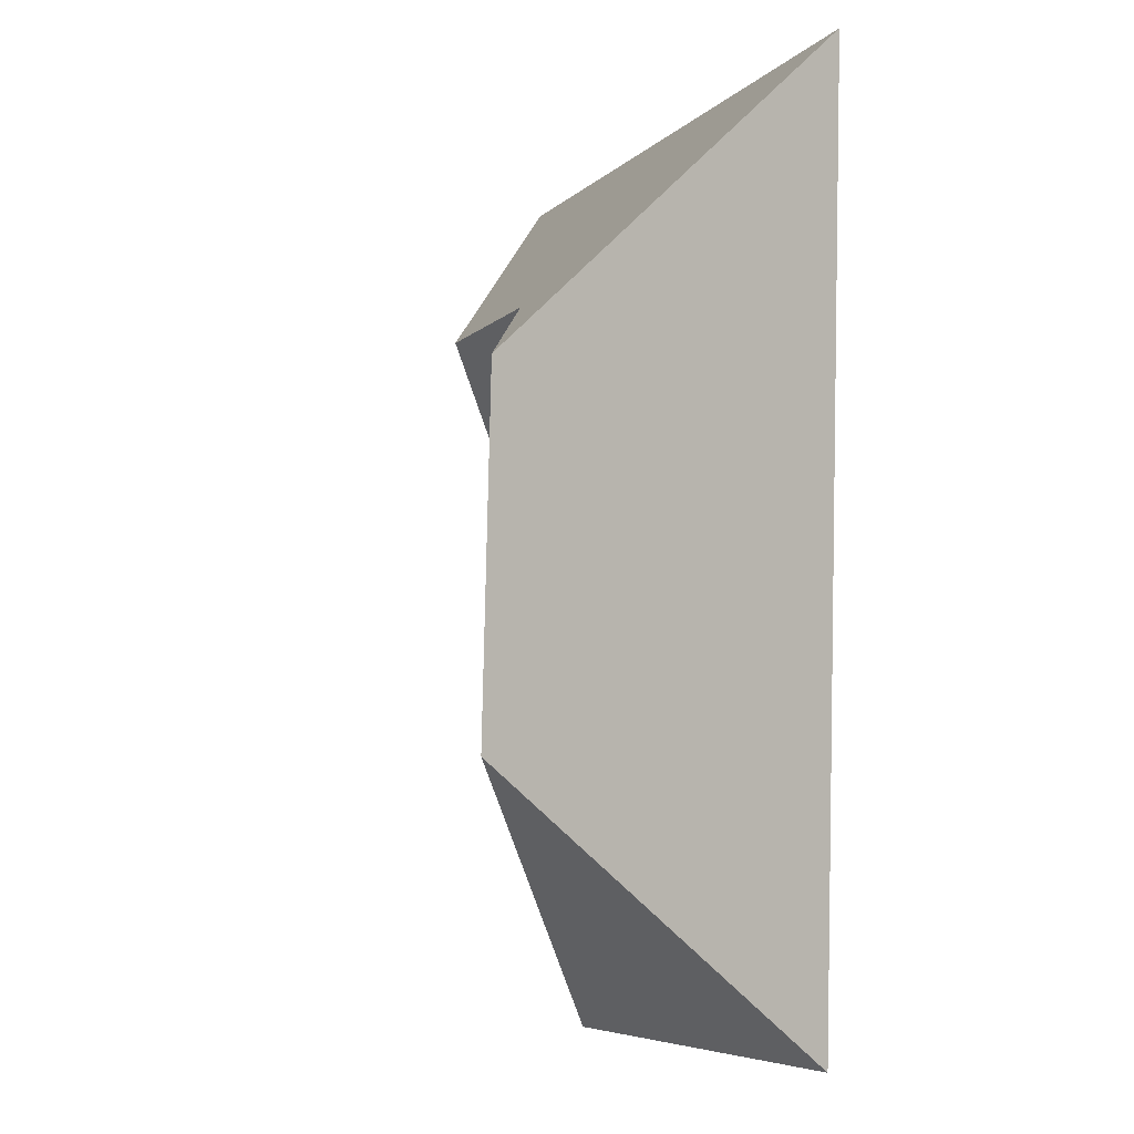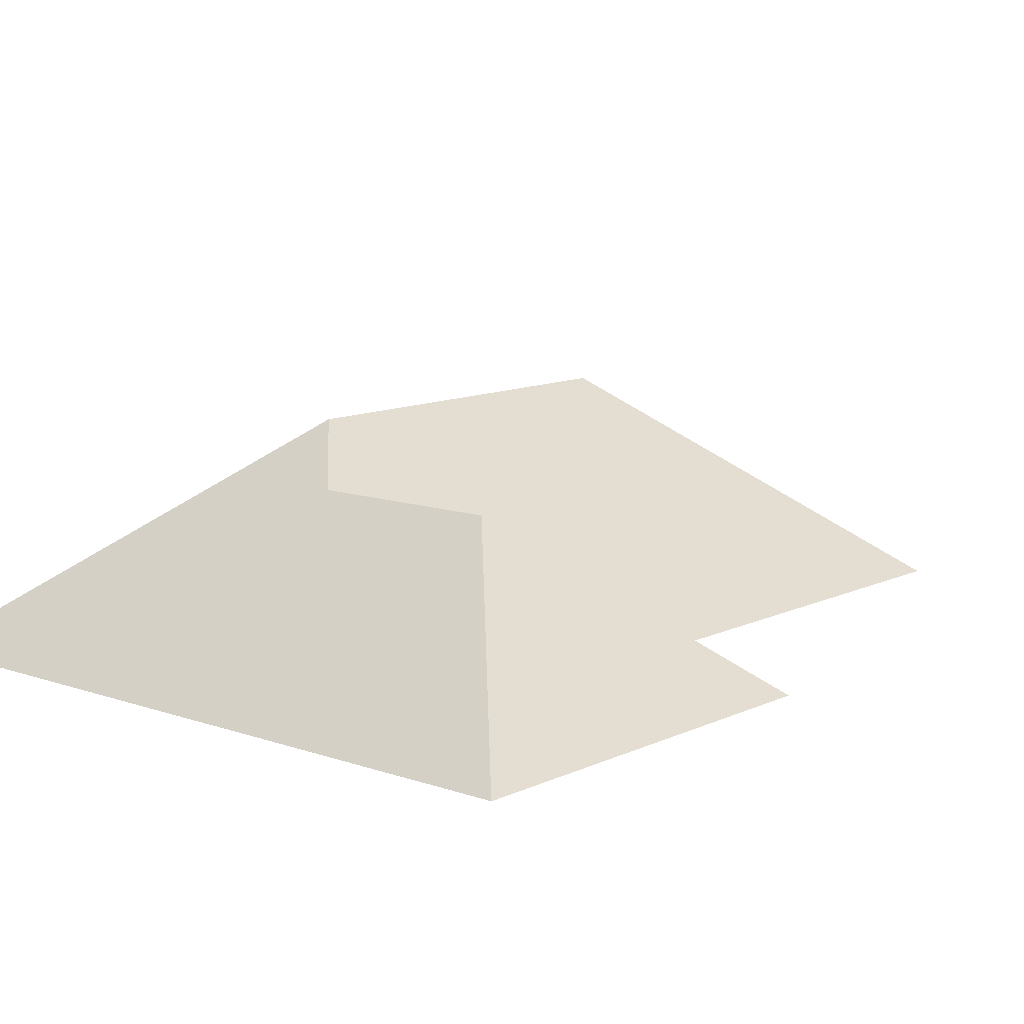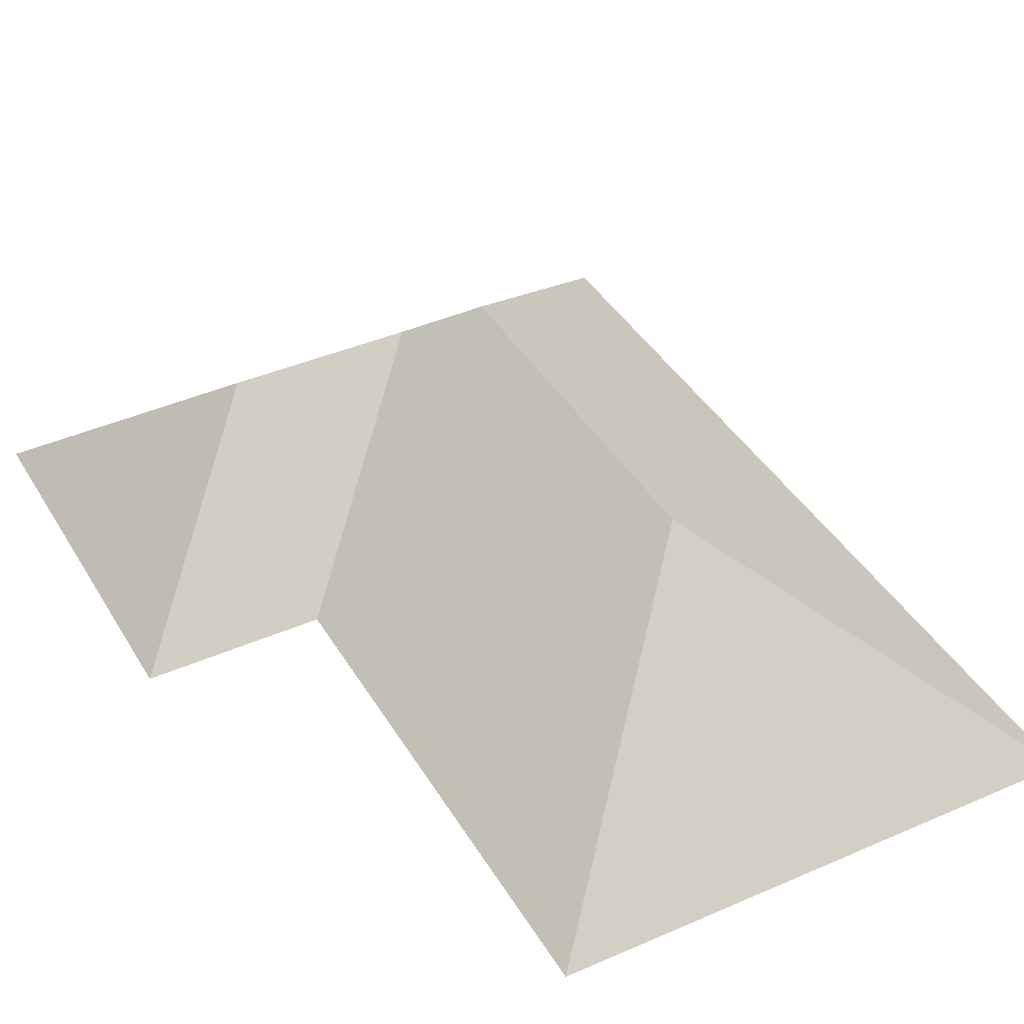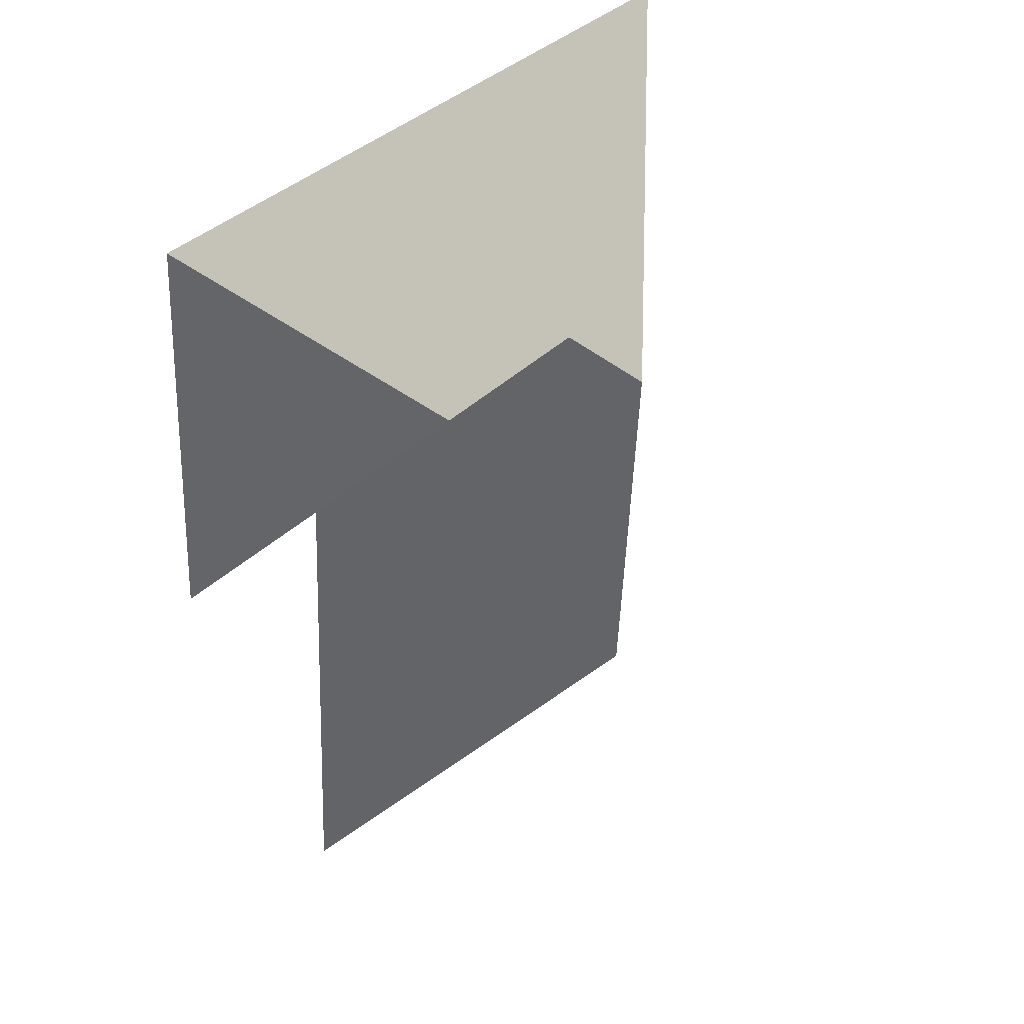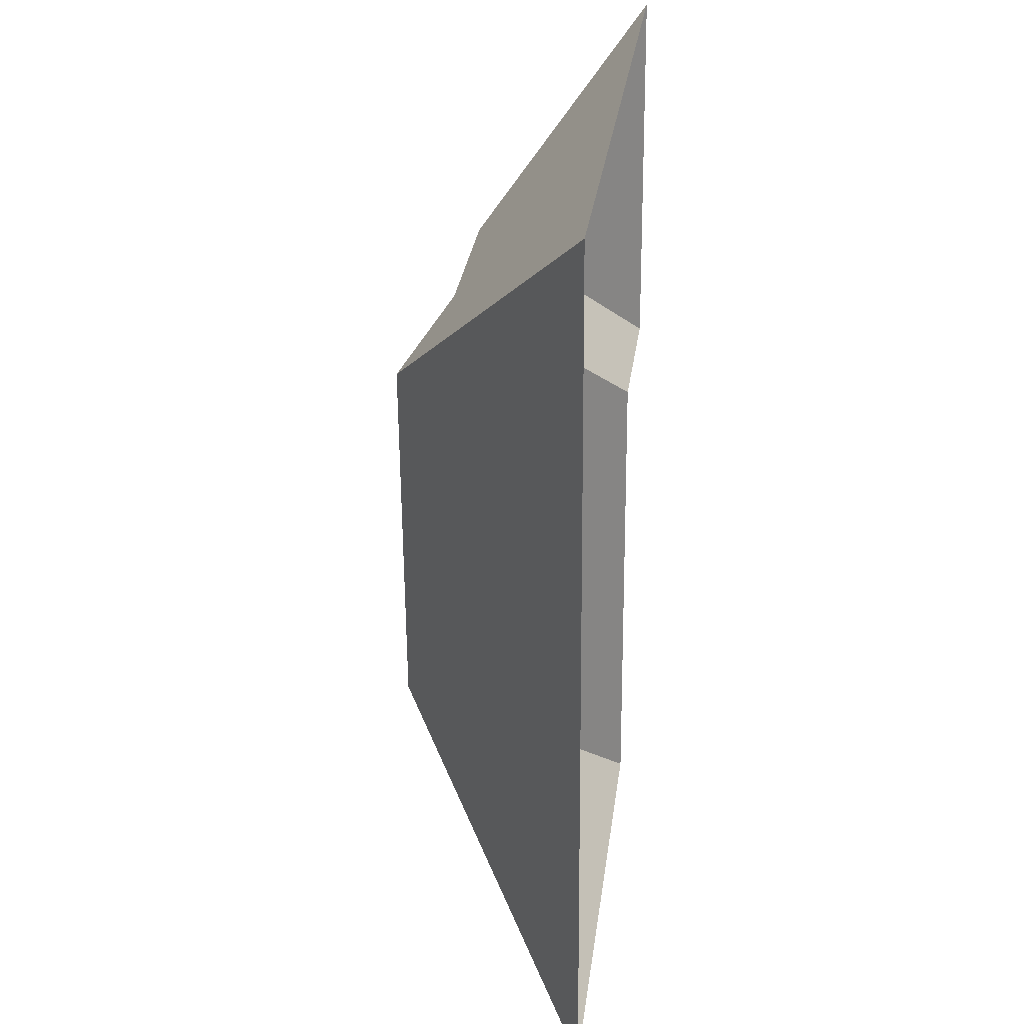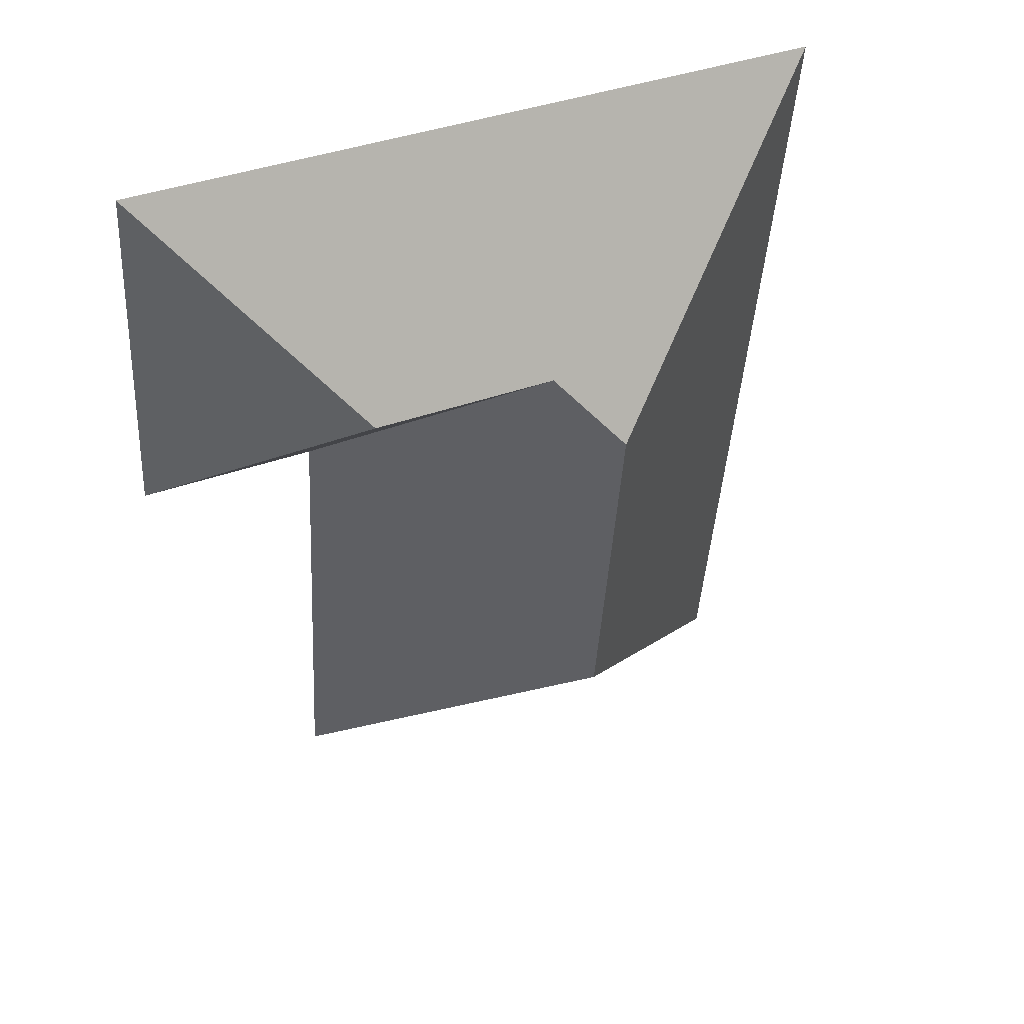
<metadata>
{"format":"obj","ext":"obj","renderer":"f3d","projection":"perspective","resolution":1024,"background":"white","views":[{"elev":-10.2,"azim":-112.5,"up":"+Z"},{"elev":11.1,"azim":37.3,"up":"+Y"},{"elev":40.5,"azim":148.3,"up":"+Y"},{"elev":41.5,"azim":128.7,"up":"+Z"},{"elev":25.1,"azim":-82.7,"up":"+Z"},{"elev":49.5,"azim":156.6,"up":"+Z"}]}
</metadata>
<code>
o CG10_500_049072_0038_roof
v 10.94 75 -28.51
v 240.1 75 -13.96
v 183.3 128.5 -82.95
v 123.2 128.4 -86.63
v 104.8 145 -108
v 190.2 75 -144.9
v 248.2 75 -141.5
v 112.3 144.8 -230
v 29.5 75 -320.8
v 200 75 -310
v 10.94 0 -28.51
v 240.1 0 -13.96
v 248.2 0 -141.5
v 190.2 0 -144.9
v 200 0 -310
v 29.5 0 -320.8
f 1 9 8 5
f 1 2 3 4 5
f 2 7 3
f 7 6 4 3
f 6 10 8 5 4
f 10 9 8

</code>
